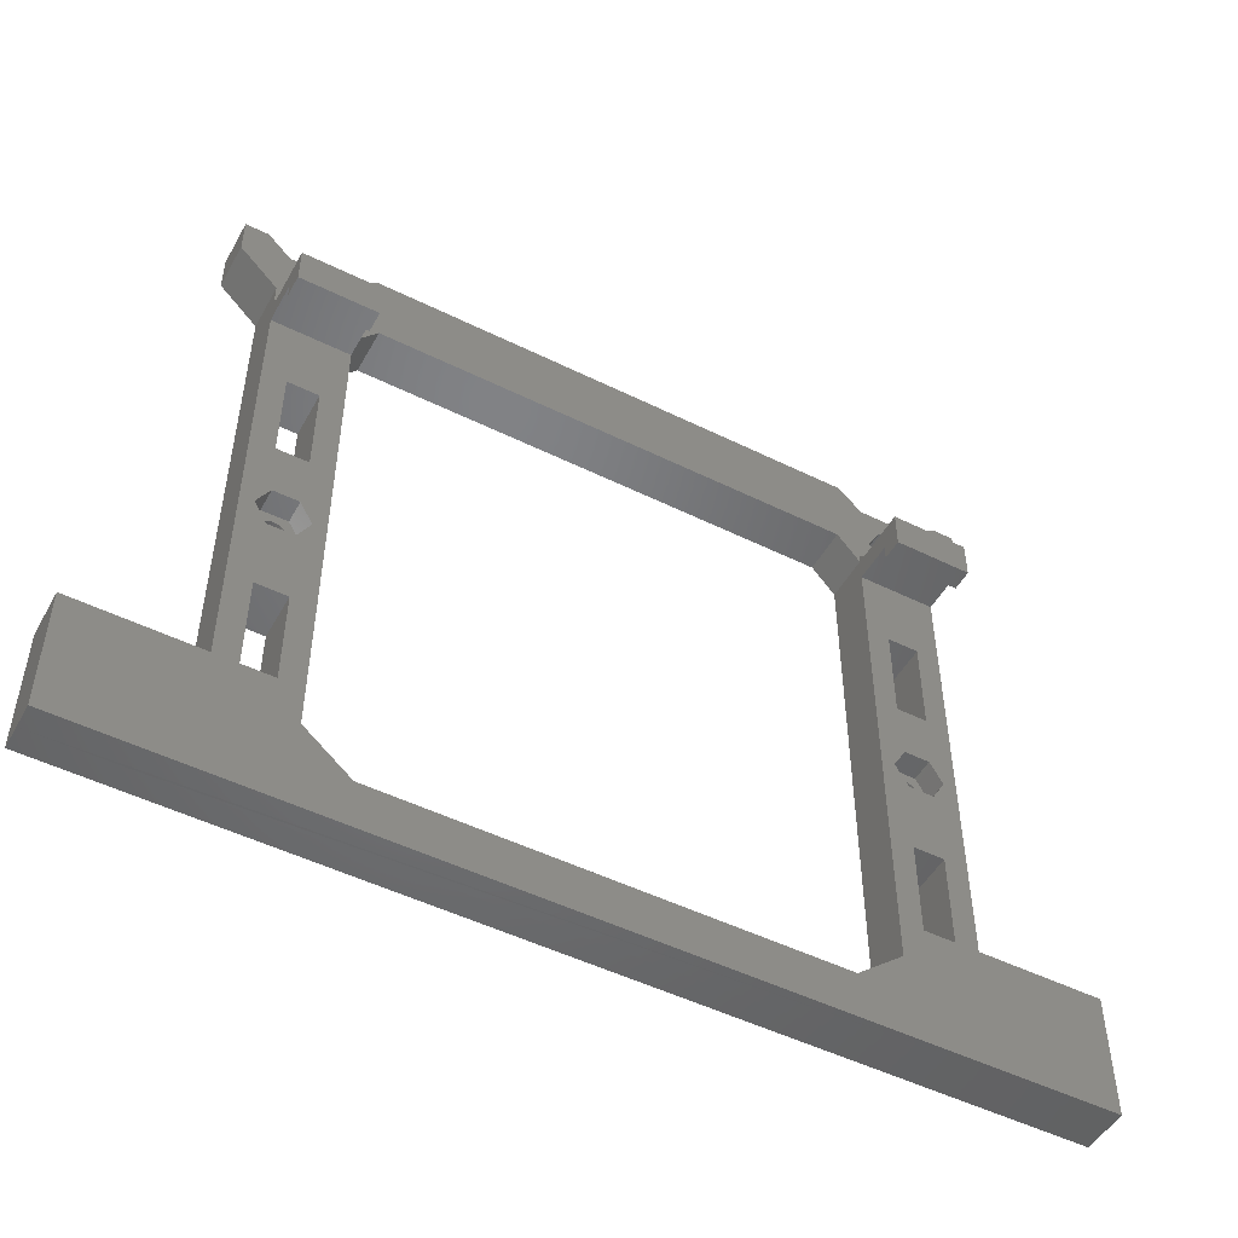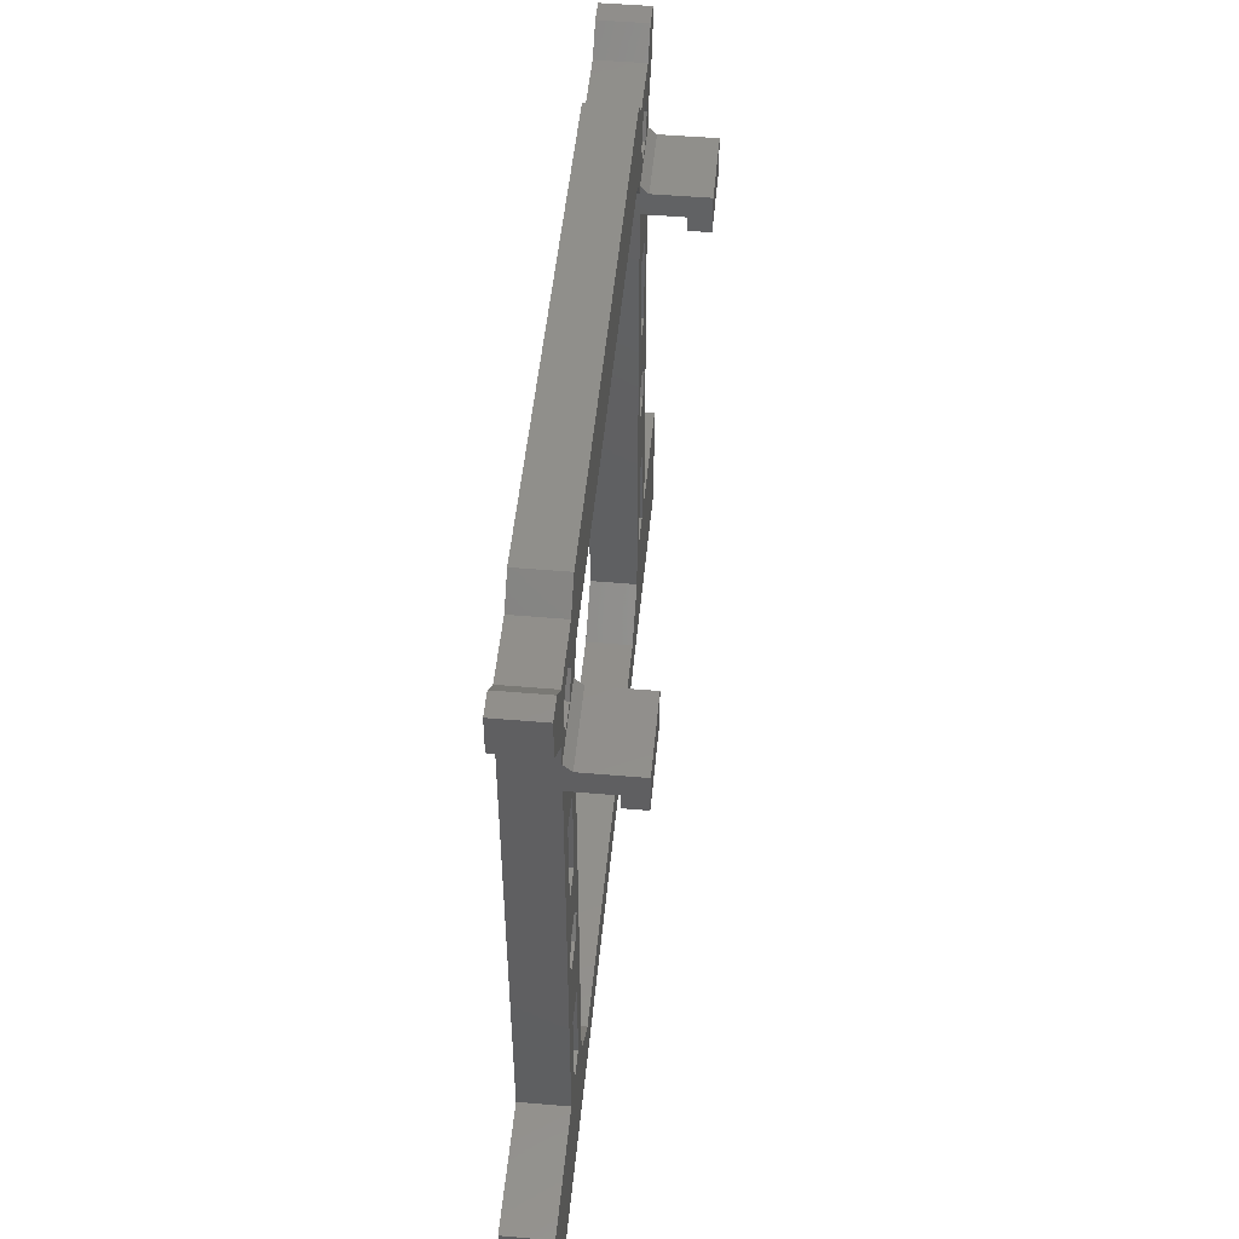
<metadata>
{"format":"stl","ext":"stl","renderer":"f3d","projection":"perspective","resolution":1024,"background":"white","views":[{"elev":-49.9,"azim":-28.5,"up":"+Y"},{"elev":50.2,"azim":-84.6,"up":"+Y"}]}
</metadata>
<code>
# stl→obj: 363 verts, 758 faces
v 11.64 43.85 6
v 13.29 41 3
v 13.29 41 6
v 11.64 43.85 3
v 89.02 42.64 3
v 88.57 42.71 -9.024e-14
v 89.02 42.64 -9.024e-14
v 88.57 42.71 3
v 12 28.4 6
v 12 16 -3.948e-14
v 12 16 6
v 12 28.4 -3.948e-14
v 92.5 86.97 6
v 95.5 89.97 -5.076e-14
v 92.5 86.97 -9.024e-14
v 95.5 89.97 6
v 9.125 79.48 3
v 9.547 79.31 -3.948e-14
v 9.125 79.48 -3.948e-14
v 9.547 79.31 3
v -10.75 16 5.816e-15
v 5 16 5.64e-15
v 0 16 5.64e-15
v 5 16 6
v -10.75 16 6
v 87.55 39.49 3
v 87.97 39.3 -9.024e-14
v 87.55 39.49 -9.024e-14
v 87.97 39.3 3
v 8.31 80.55 -3.948e-14
v 8.484 80.12 3
v 8.484 80.12 -3.948e-14
v 8.31 80.55 3
v 88.42 39.22 3
v 88.87 39.26 -9.024e-14
v 88.42 39.22 -9.024e-14
v 88.87 39.26 3
v 11.69 81.45 3
v 11.75 81 -3.948e-14
v 11.75 81 3
v 11.69 81.45 -3.948e-14
v 15 11 5.64e-15
v 21 6 6
v 21 6 0
v 15 11 6
v 5 76.4 14
v 15 76.4 7
v 5 76.4 7
v 15 76.4 14
v 86.83 41.49 -9.024e-14
v 86.75 41.04 3
v 86.75 41.04 -9.024e-14
v 86.83 41.49 3
v 89.79 42.15 3
v 90.05 41.77 -9.024e-14
v 90.05 41.77 3
v 89.79 42.15 -9.024e-14
v 89.44 42.44 -9.024e-14
v 89.44 42.44 3
v 11.24 82.24 3
v 10.88 82.52 -3.948e-14
v 11.24 82.24 -3.948e-14
v 10.88 82.52 3
v 8 16 6
v 8 16 -3.948e-14
v 86.79 40.59 3
v 86.79 40.59 -9.024e-14
v 89.3 39.41 -9.024e-14
v 89.3 39.41 3
v 89.97 40.03 3
v 89.68 39.68 -9.024e-14
v 89.68 39.68 3
v 89.97 40.03 -9.024e-14
v 81.5 89.97 -5.076e-14
v 84.5 86.97 6
v 84.5 86.97 -9.024e-14
v 81.5 89.97 6
v 10.08 39.25 3
v 10.53 39.33 -3.948e-14
v 10.08 39.25 -3.948e-14
v 10.53 39.33 3
v 86.5 63.37 -4.23e-14
v 86.5 50.97 6
v 86.5 50.97 -4.23e-14
v 86.5 63.37 6
v 98.5 -0.03397 3
v 0 0 0
v 98.5 -0.03397 -5.076e-14
v 0 0 3
v -10.75 0 6
v -10.75 0 3
v 109.2 -0.03397 6
v 5 71.4 11.25
v 5 71.4 14
v 5 73.4 11.25
v 5 73.4 6
v 5 80 5.64e-15
v 5 77.4 6
v 5 80 6
v 8.25 81 -3.948e-14
v 8.25 81 3
v 9.547 82.69 3
v 9.125 82.52 -3.948e-14
v 9.547 82.69 -3.948e-14
v 9.125 82.52 3
v 93.5 79.97 -4.512e-14
v 93.5 15.97 6
v 93.5 15.97 -4.512e-14
v 93.5 73.37 6
v 93.5 73.37 11.25
v 93.5 76.37 7
v 93.5 77.37 6
v 93.5 79.97 6
v 93.5 71.4 14
v 93.5 71.4 11.25
v 93.5 76.37 14
v 8 28.4 -3.948e-14
v 8 28.4 6
v 11.75 41.08 3
v 11.71 40.62 -3.948e-14
v 11.71 40.62 3
v 11.75 41.08 -3.948e-14
v 8.484 81.87 -3.948e-14
v 8.31 81.45 3
v 8.31 81.45 -3.948e-14
v 8.484 81.87 3
v 86.94 40.16 -9.024e-14
v 87.2 39.78 3
v 87.2 39.78 -9.024e-14
v 86.94 40.16 3
v 8.524 40.06 -3.948e-14
v 8.818 39.71 3
v 8.818 39.71 -3.948e-14
v 8.524 40.06 3
v 83.5 73.37 6
v 83.5 73.37 11.25
v 90.5 28.37 6
v 90.5 15.97 -9.024e-14
v 90.5 15.97 6
v 90.5 28.37 -9.024e-14
v 86.5 15.97 6
v 86.5 15.97 -9.024e-14
v 98.5 15.97 -4.512e-14
v 109.2 15.97 -4.512e-14
v 109.2 15.97 6
v 10.45 82.69 3
v 10 82.75 -3.948e-14
v 10.45 82.69 -3.948e-14
v 10 82.75 3
v 109.2 -0.03397 -4.512e-14
v 83.5 76.37 14
v 83.5 76.37 7
v 0 85 6
v 0 85 0
v 90.5 63.37 6
v 90.5 50.97 -4.23e-14
v 90.5 50.97 6
v 90.5 63.37 -4.23e-14
v 98.5 89.97 -5.076e-14
v 98.5 84.97 6
v 98.5 84.97 -5.076e-14
v 98.5 89.97 6
v 80.5 79.97 6
v 18 80 -1.128e-14
v 80.5 79.97 -6.768e-14
v 18 80 6
v 86.5 28.37 -9.024e-14
v 86.5 28.37 6
v 87.02 41.91 -9.024e-14
v 87.02 41.91 3
v 77.5 5.966 6
v 77.5 5.966 -5.076e-14
v 83.5 10.97 -4.512e-14
v 83.5 10.97 6
v 11.18 42.29 3
v 11.48 41.94 -3.948e-14
v 11.48 41.94 3
v 11.18 42.29 -3.948e-14
v 12 63.4 6
v 8 63.4 8.46e-15
v 12 63.4 8.46e-15
v 8 63.4 6
v 86.85 43.81 6
v 85.21 40.97 6
v 90.14 43.81 6
v 91.78 40.97 6
v 6.711 41 6
v 86.85 38.12 6
v 90.14 38.12 6
v 8.356 43.85 6
v 8 51 6
v 12 51 6
v 15 73.4 6
v 8.356 38.15 6
v 11.64 38.15 6
v 8.763 82.24 -3.948e-14
v 8.763 82.24 3
v 9.621 39.29 3
v 9.621 39.29 -3.948e-14
v 11.52 81.87 -3.948e-14
v 11.52 81.87 3
v 15 76.4 -1.128e-14
v 15 73.4 11.25
v 15 77.4 6
v 15 76.4 6
v 15 71.4 14
v 15 71.4 11.25
v 11.69 80.55 -3.948e-14
v 11.69 80.55 3
v 6 87 6
v 14 87 -3.948e-14
v 6 87 -3.948e-14
v 14 87 6
v 11.52 80.12 3
v 11.24 79.76 -3.948e-14
v 11.24 79.76 3
v 11.52 80.12 -3.948e-14
v 3 90 0
v 3 90 6
v 10 79.25 -3.948e-14
v 10 79.25 3
v 11.67 41.53 -3.948e-14
v 11.67 41.53 3
v 10.94 39.52 -3.948e-14
v 10.94 39.52 3
v 87.31 42.26 -9.024e-14
v 87.31 42.26 3
v 10.87 79.48 3
v 10.87 79.48 -3.948e-14
v 8.448 41.81 -3.948e-14
v 8.291 41.38 3
v 8.291 41.38 -3.948e-14
v 8.448 41.81 3
v 8.252 40.92 3
v 8.252 40.92 -3.948e-14
v 8 51 8.46e-15
v 10.81 42.55 3
v 10.38 42.71 -3.948e-14
v 10.81 42.55 -3.948e-14
v 10.38 42.71 3
v 0 90 6
v 0 90 0
v 12 51 8.46e-15
v 9.924 42.75 -3.948e-14
v 9.924 42.75 3
v 88.12 42.67 3
v 87.69 42.52 -9.024e-14
v 88.12 42.67 -9.024e-14
v 87.69 42.52 3
v 9.192 39.45 3
v 9.192 39.45 -3.948e-14
v 10.45 79.31 -3.948e-14
v 10.45 79.31 3
v 90.16 40.44 3
v 90.16 40.44 -9.024e-14
v 8.331 40.47 3
v 8.331 40.47 -3.948e-14
v 8.763 79.76 3
v 8.763 79.76 -3.948e-14
v -10.75 0 5.816e-15
v 11.55 40.19 -3.948e-14
v 11.55 40.19 3
v 90.2 41.34 -9.024e-14
v 90.24 40.89 -9.024e-14
v 86.75 80.97 -9.024e-14
v 86.8 81.42 -9.024e-14
v 86.98 81.84 -9.024e-14
v 87.26 82.2 -9.024e-14
v 87.62 82.48 -9.024e-14
v 88.04 82.66 -9.024e-14
v 88.5 82.72 -9.024e-14
v 88.95 82.66 -9.024e-14
v 89.37 82.48 -9.024e-14
v 89.73 82.2 -9.024e-14
v 90.01 81.84 -9.024e-14
v 90.19 81.42 -9.024e-14
v 90.25 80.97 -9.024e-14
v 86.8 80.51 -9.024e-14
v 86.98 80.09 -9.024e-14
v 87.26 79.73 -9.024e-14
v 87.62 79.45 -9.024e-14
v 88.04 79.28 -9.024e-14
v 88.5 79.22 -9.024e-14
v 88.95 79.28 -9.024e-14
v 89.37 79.45 -9.024e-14
v 89.73 79.73 -9.024e-14
v 90.01 80.09 -9.024e-14
v 90.19 80.51 -9.024e-14
v 8.71 42.18 -3.948e-14
v 9.06 42.48 -3.948e-14
v 9.474 42.67 -3.948e-14
v 17 90 0
v 83.5 76.37 -6.768e-14
v 11.29 39.82 -3.948e-14
v 17 90 6
v 83.5 71.4 11.25
v 83.5 71.4 14
v 83.5 77.37 6
v 83.5 76.37 6
v 9.06 42.48 3
v 8.71 42.18 3
v 11.29 39.82 3
v 9.474 42.67 3
v 85.21 80.97 6
v 86.85 78.12 6
v 90.14 78.12 6
v 91.78 80.97 6
v 86.85 83.81 6
v 90.14 83.81 6
v 6.711 81 6
v 8.356 78.15 6
v 11.64 78.15 6
v 13.29 81 6
v 8.356 83.85 6
v 11.64 83.85 6
v 8.356 38.15 3
v 6.711 41 3
v 11.64 38.15 3
v 8.356 43.85 3
v 90.2 41.34 3
v 90.24 40.89 3
v 8.356 78.15 3
v 6.711 81 3
v 11.64 78.15 3
v 13.29 81 3
v 8.356 83.85 3
v 11.64 83.85 3
v 90.14 78.12 3
v 91.78 80.97 3
v 86.85 83.81 3
v 85.21 80.97 3
v 86.85 78.12 3
v 86.75 80.97 3
v 86.8 80.51 3
v 86.98 80.09 3
v 87.26 79.73 3
v 87.62 79.45 3
v 88.04 79.28 3
v 88.5 79.22 3
v 88.95 79.28 3
v 89.37 79.45 3
v 89.73 79.73 3
v 90.01 80.09 3
v 90.19 80.51 3
v 90.25 80.97 3
v 86.8 81.42 3
v 86.98 81.84 3
v 87.26 82.2 3
v 87.62 82.48 3
v 90.14 83.81 3
v 88.04 82.66 3
v 88.5 82.72 3
v 88.95 82.66 3
v 89.37 82.48 3
v 89.73 82.2 3
v 90.01 81.84 3
v 90.19 81.42 3
v 86.85 38.12 3
v 85.21 40.97 3
v 90.14 38.12 3
v 91.78 40.97 3
v 86.85 43.81 3
v 90.14 43.81 3
f 1 2 3
f 2 1 4
f 5 6 7
f 6 5 8
f 9 10 11
f 10 9 12
f 13 14 15
f 14 13 16
f 17 18 19
f 18 17 20
f 21 22 23
f 22 21 24
f 24 21 25
f 26 27 28
f 27 26 29
f 30 31 32
f 31 30 33
f 34 35 36
f 35 34 37
f 38 39 40
f 39 38 41
f 42 43 44
f 43 42 45
f 46 47 48
f 47 46 49
f 50 51 52
f 51 50 53
f 54 55 56
f 55 54 57
f 54 58 57
f 58 54 59
f 60 61 62
f 61 60 63
f 64 10 65
f 10 64 11
f 52 66 67
f 66 52 51
f 37 68 35
f 68 37 69
f 70 71 72
f 71 70 73
f 74 75 76
f 75 74 77
f 78 79 80
f 79 78 81
f 82 83 84
f 83 82 85
f 86 87 88
f 87 86 89
f 90 91 92
f 46 93 94
f 93 46 95
f 95 46 96
f 96 22 24
f 22 96 97
f 97 96 48
f 48 96 46
f 97 48 98
f 97 98 99
f 100 33 30
f 33 100 101
f 102 103 104
f 103 102 105
f 106 107 108
f 107 106 109
f 109 106 110
f 110 106 111
f 111 106 112
f 112 106 113
f 110 114 115
f 114 110 116
f 116 110 111
f 9 117 12
f 117 9 118
f 119 120 121
f 120 119 122
f 123 124 125
f 124 123 126
f 127 128 129
f 128 127 130
f 92 89 86
f 131 132 133
f 132 131 134
f 110 135 109
f 135 110 136
f 117 64 65
f 64 117 118
f 128 28 129
f 28 128 26
f 137 138 139
f 138 137 140
f 141 138 142
f 138 141 139
f 107 143 108
f 143 107 144
f 144 107 145
f 67 130 127
f 130 67 66
f 146 147 148
f 147 146 149
f 75 15 76
f 15 75 13
f 69 71 68
f 71 69 72
f 150 86 88
f 86 150 92
f 151 111 152
f 111 151 116
f 92 91 89
f 153 97 99
f 97 153 154
f 155 156 157
f 156 155 158
f 159 160 161
f 160 159 162
f 163 164 165
f 164 163 166
f 167 141 142
f 141 167 168
f 83 156 84
f 156 83 157
f 169 53 50
f 53 169 170
f 44 171 172
f 171 44 43
f 171 173 172
f 173 171 174
f 155 82 158
f 82 155 85
f 175 176 177
f 176 175 178
f 137 167 140
f 167 137 168
f 179 180 181
f 180 179 182
f 149 104 147
f 104 149 102
f 183 83 184
f 83 183 157
f 157 183 185
f 157 185 186
f 157 186 155
f 90 43 25
f 43 90 92
f 25 43 24
f 24 43 64
f 24 64 96
f 96 64 187
f 64 43 45
f 64 45 11
f 11 45 9
f 9 45 3
f 43 92 171
f 171 92 174
f 174 92 141
f 174 141 135
f 135 141 184
f 141 92 139
f 139 92 107
f 139 107 137
f 137 107 186
f 107 92 145
f 135 85 109
f 85 135 184
f 85 184 83
f 109 85 155
f 109 155 186
f 109 186 107
f 184 168 188
f 168 184 141
f 188 168 137
f 188 137 189
f 189 137 186
f 190 191 187
f 191 190 192
f 192 190 1
f 192 1 3
f 192 3 179
f 96 182 193
f 182 96 187
f 182 187 191
f 193 182 179
f 193 179 3
f 193 3 45
f 187 118 194
f 118 187 64
f 194 118 9
f 194 9 195
f 195 9 3
f 196 126 123
f 126 196 197
f 198 80 199
f 80 198 78
f 60 200 201
f 200 60 62
f 202 45 42
f 45 202 193
f 193 202 203
f 204 47 205
f 203 206 207
f 206 203 49
f 49 203 202
f 49 202 205
f 49 205 47
f 16 159 14
f 159 16 162
f 40 208 209
f 208 40 39
f 210 211 212
f 211 210 213
f 214 215 216
f 215 214 217
f 218 210 212
f 210 218 219
f 144 92 150
f 92 144 145
f 20 220 18
f 220 20 221
f 177 222 223
f 222 177 176
f 209 217 214
f 217 209 208
f 125 101 100
f 101 125 124
f 81 224 79
f 224 81 225
f 226 170 169
f 170 226 227
f 228 215 229
f 215 228 216
f 230 231 232
f 231 230 233
f 232 234 235
f 234 232 231
f 180 191 236
f 191 180 182
f 237 238 239
f 238 237 240
f 206 46 94
f 46 206 49
f 241 154 153
f 154 241 242
f 179 243 192
f 243 179 181
f 105 196 103
f 196 105 197
f 240 244 238
f 244 240 245
f 246 247 248
f 247 246 249
f 203 96 193
f 96 203 95
f 250 199 251
f 199 250 198
f 221 252 220
f 252 221 253
f 254 73 70
f 73 254 255
f 235 256 257
f 256 235 234
f 32 258 259
f 258 32 31
f 25 91 90
f 91 25 260
f 260 25 21
f 121 261 262
f 261 121 120
f 201 41 38
f 41 201 200
f 241 218 242
f 218 241 219
f 59 7 58
f 7 59 5
f 164 205 202
f 205 164 166
f 191 243 236
f 243 191 192
f 161 113 106
f 113 161 160
f 84 52 167
f 52 84 50
f 50 84 156
f 50 156 169
f 169 156 226
f 226 156 247
f 247 156 248
f 248 156 6
f 6 156 7
f 7 156 58
f 58 156 57
f 57 156 55
f 55 156 263
f 263 156 264
f 76 265 82
f 265 76 266
f 266 76 267
f 267 76 268
f 268 76 15
f 268 15 269
f 269 15 270
f 270 15 271
f 271 15 272
f 272 15 273
f 273 15 274
f 274 15 275
f 275 15 276
f 276 15 277
f 277 15 158
f 158 15 156
f 156 15 140
f 140 15 138
f 14 106 15
f 106 14 161
f 161 14 159
f 22 87 23
f 87 22 44
f 87 44 88
f 44 22 65
f 65 22 212
f 65 212 180
f 65 180 236
f 44 65 42
f 42 65 10
f 42 10 12
f 42 12 211
f 42 211 202
f 88 44 172
f 88 172 173
f 88 173 142
f 142 173 76
f 142 76 82
f 142 82 84
f 142 84 167
f 88 142 138
f 88 138 108
f 108 138 15
f 108 15 106
f 88 108 143
f 167 67 140
f 67 167 52
f 140 67 127
f 140 127 129
f 140 129 28
f 140 28 27
f 140 27 36
f 140 36 35
f 140 35 68
f 140 68 71
f 140 71 73
f 140 73 255
f 140 255 264
f 140 264 156
f 82 278 158
f 278 82 265
f 158 278 279
f 158 279 280
f 158 280 281
f 158 281 282
f 158 282 283
f 158 283 284
f 158 284 285
f 158 285 286
f 158 286 287
f 158 287 288
f 158 288 277
f 236 117 65
f 117 236 235
f 235 236 232
f 232 236 230
f 230 236 243
f 230 243 289
f 289 243 290
f 290 243 291
f 291 243 244
f 244 243 238
f 238 243 239
f 239 243 178
f 178 243 176
f 176 243 222
f 222 243 122
f 212 100 180
f 100 212 125
f 125 212 123
f 123 212 196
f 196 212 211
f 196 211 103
f 103 211 104
f 104 211 147
f 147 211 148
f 148 211 61
f 61 211 62
f 62 211 200
f 200 211 41
f 41 211 39
f 39 211 181
f 181 211 243
f 243 211 12
f 292 202 211
f 202 292 164
f 164 292 74
f 164 74 165
f 165 74 293
f 293 74 76
f 293 76 173
f 117 257 12
f 257 117 235
f 12 257 131
f 12 131 133
f 12 133 251
f 12 251 199
f 12 199 80
f 12 80 79
f 12 79 224
f 12 224 294
f 12 294 261
f 12 261 120
f 12 120 122
f 12 122 243
f 180 30 181
f 30 180 100
f 181 30 32
f 181 32 259
f 181 259 19
f 181 19 18
f 181 18 220
f 181 220 252
f 181 252 229
f 181 229 215
f 181 215 217
f 181 217 208
f 181 208 39
f 218 154 242
f 154 218 97
f 97 218 212
f 97 212 22
f 132 251 133
f 251 132 250
f 295 211 213
f 211 295 292
f 63 148 61
f 148 63 146
f 257 134 131
f 134 257 256
f 249 226 247
f 226 249 227
f 151 296 297
f 296 151 136
f 136 151 135
f 298 299 152
f 135 173 174
f 173 135 293
f 293 135 151
f 293 151 152
f 293 152 299
f 163 293 299
f 293 163 165
f 253 229 252
f 229 253 228
f 29 36 27
f 36 29 34
f 258 19 259
f 19 258 17
f 300 289 290
f 289 300 301
f 225 294 224
f 294 225 302
f 262 294 302
f 294 262 261
f 292 77 74
f 77 292 295
f 289 233 230
f 233 289 301
f 245 291 244
f 291 245 303
f 223 122 119
f 122 223 222
f 175 239 178
f 239 175 237
f 303 290 291
f 290 303 300
f 298 75 77
f 75 298 304
f 304 298 305
f 305 298 112
f 305 112 306
f 306 112 307
f 307 112 13
f 13 112 113
f 13 113 16
f 16 113 160
f 16 160 162
f 75 308 13
f 308 75 304
f 13 308 309
f 13 309 307
f 99 241 153
f 241 99 219
f 219 99 210
f 210 99 98
f 210 98 310
f 310 98 311
f 311 98 204
f 311 204 312
f 312 204 313
f 313 204 213
f 213 204 295
f 210 314 213
f 314 210 310
f 213 314 315
f 213 315 313
f 166 204 205
f 204 166 295
f 295 166 77
f 77 166 163
f 77 163 299
f 77 299 298
f 316 234 317
f 234 316 256
f 256 316 134
f 134 316 132
f 132 316 250
f 250 316 318
f 250 318 198
f 198 318 78
f 78 318 81
f 81 318 225
f 225 318 302
f 302 318 262
f 262 318 121
f 121 318 2
f 121 2 119
f 234 319 317
f 319 234 231
f 319 231 233
f 319 233 301
f 319 301 300
f 319 300 4
f 4 300 303
f 4 303 245
f 4 245 240
f 4 240 237
f 4 237 175
f 4 175 177
f 4 177 223
f 4 223 2
f 2 223 119
f 320 264 321
f 264 320 263
f 8 248 6
f 248 8 246
f 322 101 323
f 101 322 33
f 33 322 31
f 31 322 258
f 258 322 17
f 17 322 324
f 17 324 20
f 20 324 221
f 221 324 253
f 253 324 228
f 228 324 216
f 216 324 214
f 214 324 209
f 209 324 325
f 209 325 40
f 101 326 323
f 326 101 124
f 326 124 126
f 326 126 197
f 326 197 105
f 326 105 327
f 327 105 102
f 327 102 149
f 327 149 146
f 327 146 63
f 327 63 60
f 327 60 201
f 327 201 38
f 327 38 325
f 325 38 40
f 321 255 254
f 255 321 264
f 307 328 306
f 328 307 329
f 330 304 331
f 304 330 308
f 317 194 316
f 194 317 187
f 319 187 317
f 187 319 190
f 332 333 331
f 333 332 334
f 334 332 335
f 335 332 336
f 336 332 337
f 337 332 328
f 337 328 338
f 338 328 339
f 339 328 340
f 340 328 341
f 341 328 342
f 342 328 343
f 343 328 344
f 344 328 329
f 344 329 345
f 333 330 331
f 330 333 346
f 330 346 347
f 330 347 348
f 330 348 349
f 330 349 350
f 350 349 351
f 350 351 352
f 350 352 353
f 350 353 354
f 350 354 355
f 350 355 356
f 350 356 357
f 350 357 329
f 329 357 345
f 309 330 350
f 330 309 308
f 309 329 307
f 329 309 350
f 331 305 332
f 305 331 304
f 305 328 332
f 328 305 306
f 265 334 278
f 334 265 333
f 355 273 274
f 273 355 354
f 279 336 280
f 336 279 335
f 340 285 284
f 285 340 341
f 337 282 281
f 282 337 338
f 3 318 195
f 318 3 2
f 357 277 345
f 277 357 276
f 344 287 343
f 287 344 288
f 355 275 356
f 275 355 274
f 349 268 269
f 268 349 348
f 356 276 357
f 276 356 275
f 1 319 4
f 319 1 190
f 268 347 267
f 347 268 348
f 339 284 283
f 284 339 340
f 352 270 271
f 270 352 351
f 336 281 280
f 281 336 337
f 194 318 316
f 318 194 195
f 354 272 273
f 272 354 353
f 351 269 270
f 269 351 349
f 345 288 344
f 288 345 277
f 267 346 266
f 346 267 347
f 341 286 285
f 286 341 342
f 353 271 272
f 271 353 352
f 343 286 342
f 286 343 287
f 338 283 282
f 283 338 339
f 278 335 279
f 335 278 334
f 266 333 265
f 333 266 346
f 206 93 207
f 93 206 94
f 203 93 95
f 93 203 207
f 358 51 359
f 51 358 66
f 66 358 130
f 130 358 128
f 128 358 26
f 26 358 360
f 26 360 29
f 29 360 34
f 34 360 37
f 37 360 69
f 69 360 72
f 72 360 70
f 70 360 254
f 254 360 361
f 254 361 321
f 51 362 359
f 362 51 53
f 362 53 170
f 362 170 227
f 362 227 249
f 362 249 363
f 363 249 246
f 363 246 8
f 363 8 5
f 363 5 59
f 363 59 54
f 363 54 56
f 363 56 320
f 363 320 361
f 361 320 321
f 362 184 359
f 184 362 183
f 114 296 115
f 296 114 297
f 186 360 189
f 360 186 361
f 114 151 297
f 151 114 116
f 110 296 136
f 296 110 115
f 185 362 363
f 362 185 183
f 359 188 358
f 188 359 184
f 188 360 358
f 360 188 189
f 185 361 186
f 361 185 363
f 323 311 322
f 311 323 310
f 315 326 327
f 326 315 314
f 313 324 312
f 324 313 325
f 315 325 313
f 325 315 327
f 48 204 98
f 204 48 47
f 311 324 322
f 324 311 312
f 152 112 298
f 112 152 111
f 56 263 320
f 263 56 55
f 326 310 323
f 310 326 314
f 23 260 21
f 260 23 87
f 89 260 87
f 260 89 91
f 144 88 143
f 88 144 150

</code>
